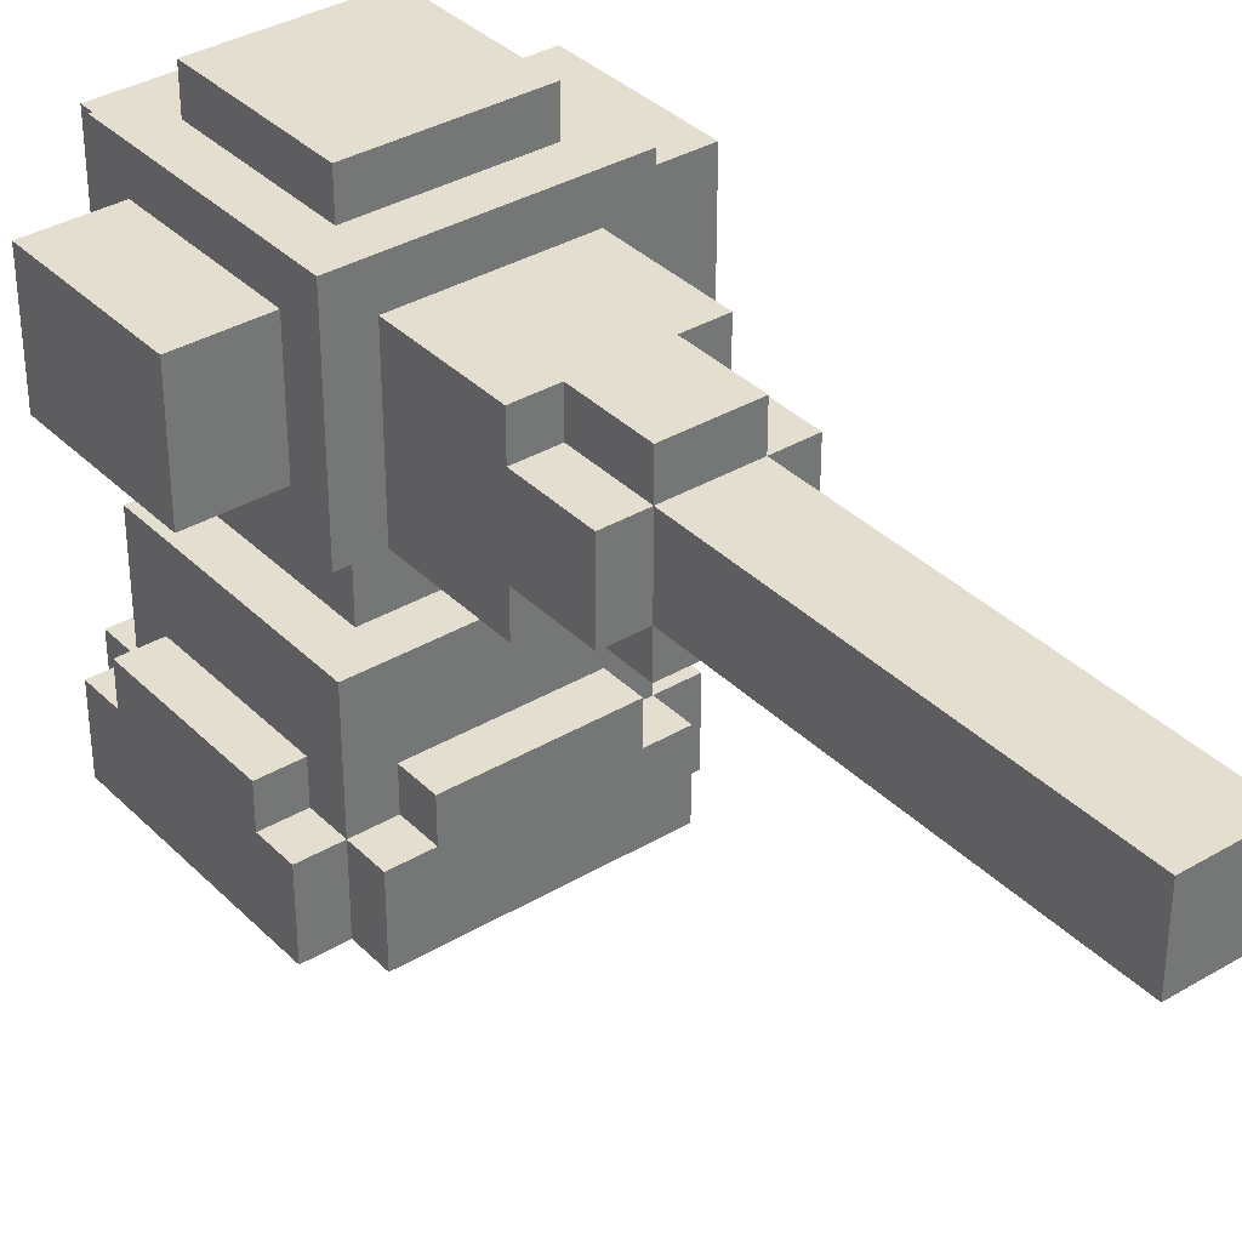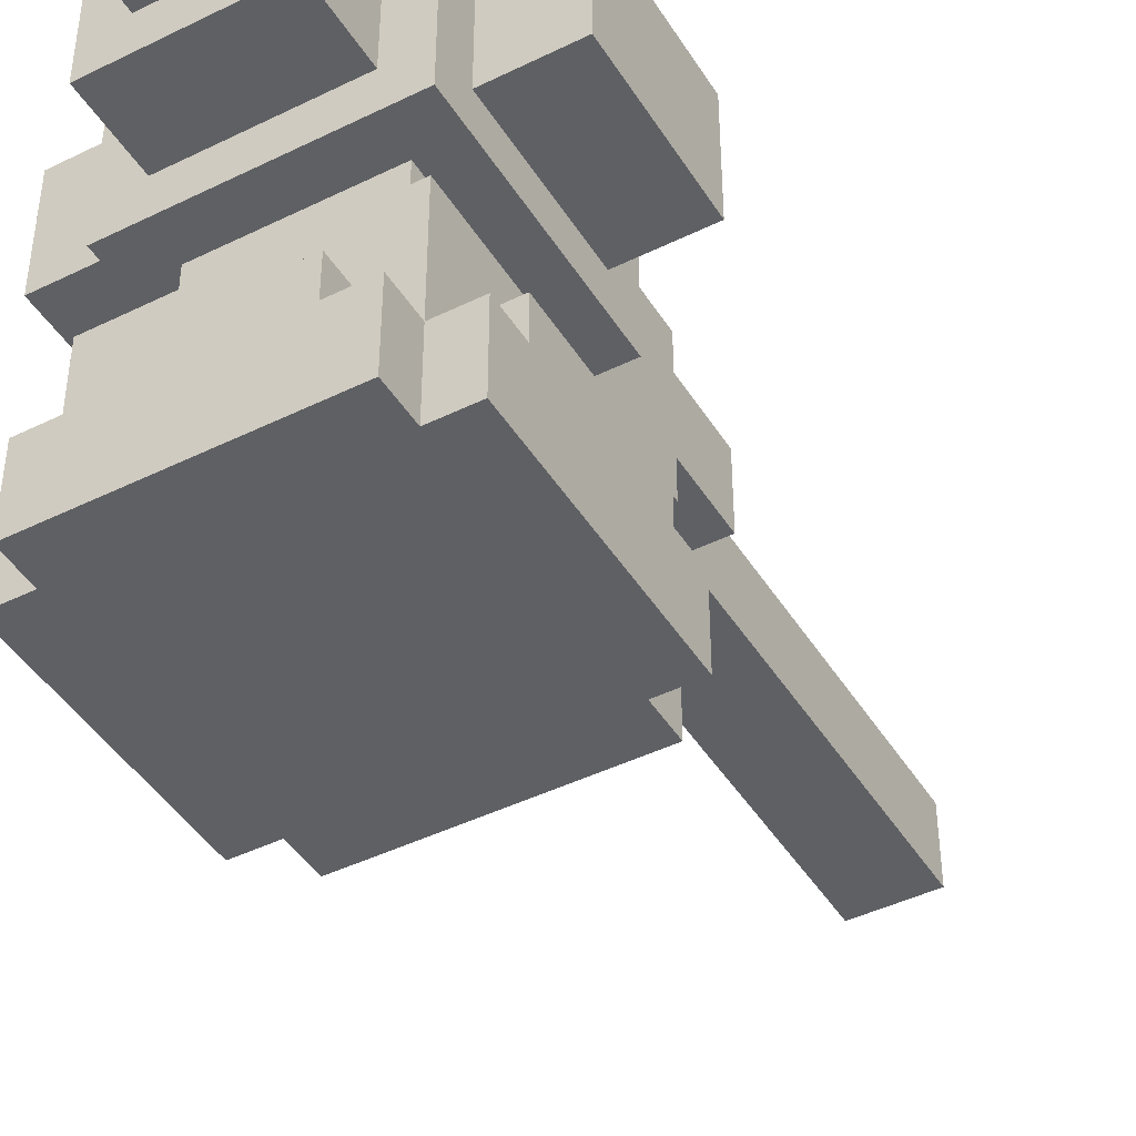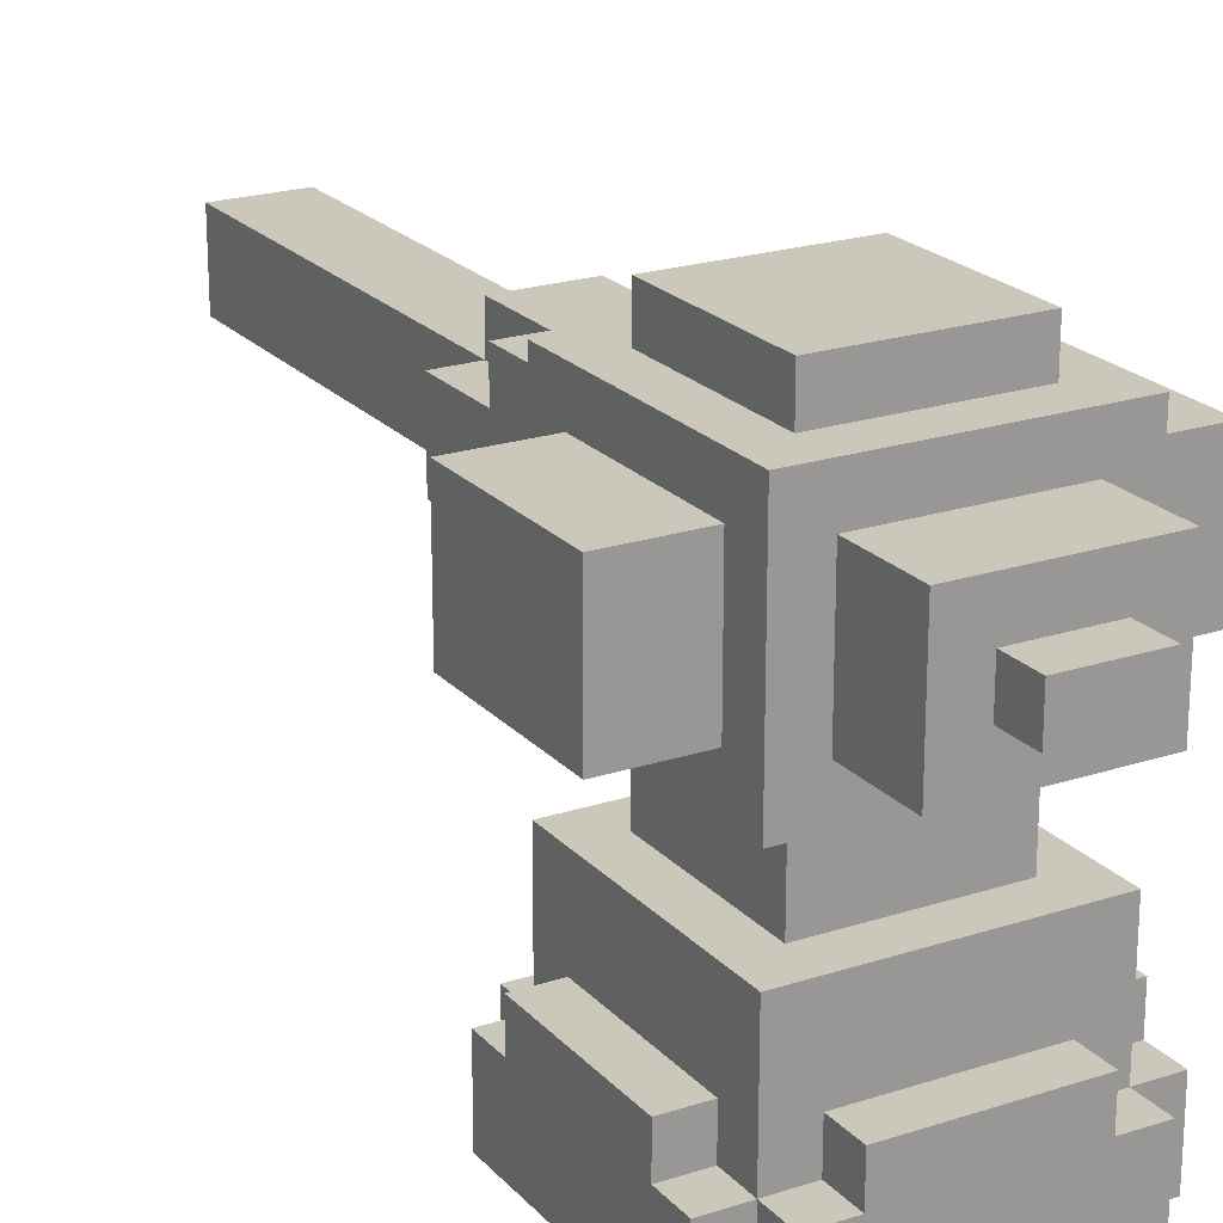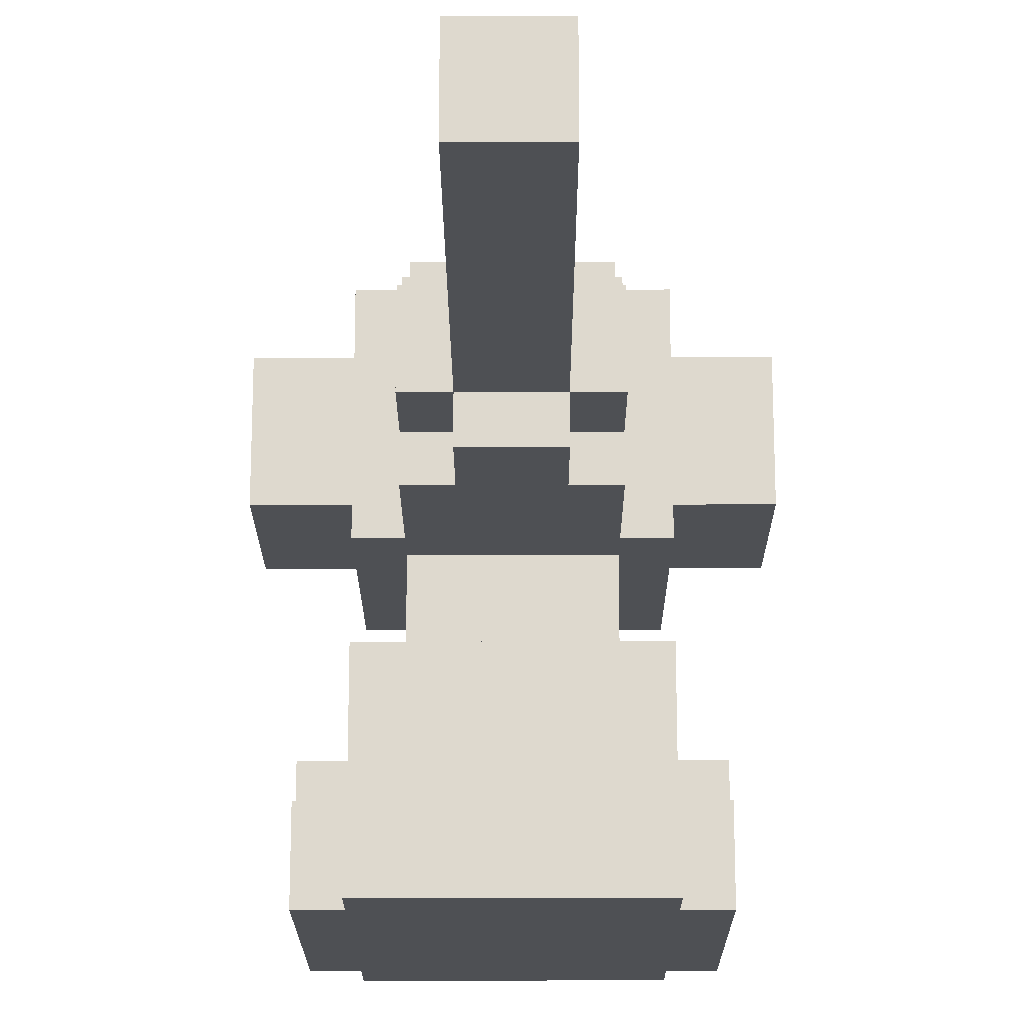
<metadata>
{"format":"obj","ext":"obj","renderer":"f3d","projection":"perspective","resolution":1024,"background":"white","views":[{"elev":35.7,"azim":142.0,"up":"+Y"},{"elev":-44.1,"azim":29.9,"up":"+Y"},{"elev":21.6,"azim":-29.9,"up":"+Y"},{"elev":-18.7,"azim":-179.8,"up":"+Y"}]}
</metadata>
<code>
o
v -0.6 3.6 0
v -0.6 3.6 -0.4
v -0.6 3.9 0
v -0.6 3.9 -0.4
v -0.5 2.8 0.1
v -0.5 2.8 -0.5
v -0.5 3 0.1
v -0.5 3 0
v -0.5 3 -0.4
v -0.5 3 -0.5
v -0.5 3.1 0
v -0.5 3.1 -0.4
v -0.4 2.8 0.2
v -0.4 2.8 0.1
v -0.4 2.8 -0.5
v -0.4 2.8 -0.6
v -0.4 3 0.2
v -0.4 3 0.1
v -0.4 3 0
v -0.4 3 -0.4
v -0.4 3 -0.5
v -0.4 3 -0.6
v -0.4 3.1 0
v -0.4 3.1 -0.4
v -0.4 3.3 0.1
v -0.4 3.3 -0.5
v -0.4 3.5 0.1
v -0.4 3.5 -0.5
v -0.4 3.6 0
v -0.4 3.6 -0.4
v -0.4 3.9 0
v -0.4 3.9 -0.4
v -0.4 4 0.1
v -0.4 4 -0.5
v -0.3 3 0.2
v -0.3 3 0.1
v -0.3 3 -0.5
v -0.3 3 -0.6
v -0.3 3.1 0.2
v -0.3 3.1 0.1
v -0.3 3.1 -0.5
v -0.3 3.1 -0.6
v -0.3 3.3 0
v -0.3 3.3 -0.4
v -0.3 3.5 0
v -0.3 3.5 -0.4
v -0.3 3.5 -0.5
v -0.3 3.5 -0.8
v -0.3 3.6 0.3
v -0.3 3.6 0.1
v -0.3 3.6 -0.8
v -0.3 3.6 -1
v -0.3 3.8 -0.8
v -0.3 3.8 -1
v -0.3 3.9 0.3
v -0.3 3.9 0.1
v -0.3 3.9 -0.5
v -0.3 3.9 -0.8
v -0.3 4 0
v -0.3 4 -0.4
v -0.3 4.1 0
v -0.3 4.1 -0.4
v -0.2 3.5 -0.8
v -0.2 3.5 -1
v -0.2 3.6 -0.8
v -0.2 3.6 -1
v -0.2 3.6 -1.9
v -0.2 3.6 -2
v -0.2 3.7 0.4
v -0.2 3.7 0.3
v -0.2 3.8 0.4
v -0.2 3.8 0.3
v -0.2 3.8 -0.8
v -0.2 3.8 -1
v -0.2 3.8 -1.9
v -0.2 3.8 -2
v -0.2 3.9 -0.8
v -0.2 3.9 -1
v -5.96e-08 3.5 -0.8
v -5.96e-08 3.5 -1
v -5.96e-08 3.6 -0.8
v -5.96e-08 3.6 -1
v -5.96e-08 3.6 -1.9
v -5.96e-08 3.6 -2
v -5.96e-08 3.7 0.4
v -5.96e-08 3.7 0.3
v -5.96e-08 3.8 0.4
v -5.96e-08 3.8 0.3
v -5.96e-08 3.8 -0.8
v -5.96e-08 3.8 -1
v -5.96e-08 3.8 -1.9
v -5.96e-08 3.8 -2
v -5.96e-08 3.9 -0.8
v -5.96e-08 3.9 -1
v 0.1 3 0.2
v 0.1 3 0.1
v 0.1 3 -0.5
v 0.1 3 -0.6
v 0.1 3.1 0.2
v 0.1 3.1 0.1
v 0.1 3.1 -0.5
v 0.1 3.1 -0.6
v 0.1 3.3 0
v 0.1 3.3 -0.4
v 0.1 3.5 0
v 0.1 3.5 -0.4
v 0.1 3.5 -0.5
v 0.1 3.5 -0.8
v 0.1 3.6 0.3
v 0.1 3.6 0.1
v 0.1 3.6 -0.8
v 0.1 3.6 -1
v 0.1 3.8 -0.8
v 0.1 3.8 -1
v 0.1 3.9 0.3
v 0.1 3.9 0.1
v 0.1 3.9 -0.5
v 0.1 3.9 -0.8
v 0.1 4 0
v 0.1 4 -0.4
v 0.1 4.1 0
v 0.1 4.1 -0.4
v 0.2 2.8 0.2
v 0.2 2.8 0.1
v 0.2 2.8 -0.5
v 0.2 2.8 -0.6
v 0.2 3 0.2
v 0.2 3 0.1
v 0.2 3 0
v 0.2 3 -0.4
v 0.2 3 -0.5
v 0.2 3 -0.6
v 0.2 3.1 0
v 0.2 3.1 -0.4
v 0.2 3.3 0.1
v 0.2 3.3 -0.5
v 0.2 3.5 0.1
v 0.2 3.5 -0.5
v 0.2 3.6 0
v 0.2 3.6 -0.4
v 0.2 3.9 0
v 0.2 3.9 -0.4
v 0.2 4 0.1
v 0.2 4 -0.5
v 0.3 2.8 0.1
v 0.3 2.8 -0.5
v 0.3 3 0.1
v 0.3 3 0
v 0.3 3 -0.4
v 0.3 3 -0.5
v 0.3 3.1 0
v 0.3 3.1 -0.4
v 0.4 3.6 0
v 0.4 3.6 -0.4
v 0.4 3.9 0
v 0.4 3.9 -0.4
v -0.2 3.7 0.4
v -0.2 3.8 0.4
v -5.96e-08 3.7 0.4
v -5.96e-08 3.8 0.4
v -0.3 3.6 0.3
v -0.3 3.9 0.3
v -0.2 3.7 0.3
v -0.2 3.8 0.3
v -5.96e-08 3.7 0.3
v -5.96e-08 3.8 0.3
v 0.1 3.6 0.3
v 0.1 3.9 0.3
v -0.4 2.8 0.2
v -0.4 3 0.2
v -0.3 3 0.2
v -0.3 3.1 0.2
v 0.1 3 0.2
v 0.1 3.1 0.2
v 0.2 2.8 0.2
v 0.2 3 0.2
v -0.5 2.8 0.1
v -0.5 3 0.1
v -0.4 2.8 0.1
v -0.4 3 0.1
v -0.4 3.3 0.1
v -0.4 3.5 0.1
v -0.4 4 0.1
v -0.3 3 0.1
v -0.3 3.1 0.1
v -0.3 3.6 0.1
v -0.3 3.9 0.1
v 0.1 3 0.1
v 0.1 3.1 0.1
v 0.1 3.6 0.1
v 0.1 3.9 0.1
v 0.2 2.8 0.1
v 0.2 3 0.1
v 0.2 3.3 0.1
v 0.2 3.5 0.1
v 0.2 4 0.1
v 0.3 2.8 0.1
v 0.3 3 0.1
v -0.6 3.6 0
v -0.6 3.9 0
v -0.5 3 0
v -0.5 3.1 0
v -0.4 3 0
v -0.4 3.1 0
v -0.4 3.6 0
v -0.4 3.9 0
v -0.3 3.3 0
v -0.3 3.5 0
v -0.3 4 0
v -0.3 4.1 0
v 0.1 3.3 0
v 0.1 3.5 0
v 0.1 4 0
v 0.1 4.1 0
v 0.2 3 0
v 0.2 3.1 0
v 0.2 3.6 0
v 0.2 3.9 0
v 0.3 3 0
v 0.3 3.1 0
v 0.4 3.6 0
v 0.4 3.9 0
v -0.6 3.6 -0.4
v -0.6 3.9 -0.4
v -0.5 3 -0.4
v -0.5 3.1 -0.4
v -0.4 3 -0.4
v -0.4 3.1 -0.4
v -0.4 3.6 -0.4
v -0.4 3.9 -0.4
v -0.3 3.3 -0.4
v -0.3 3.5 -0.4
v -0.3 4 -0.4
v -0.3 4.1 -0.4
v 0.1 3.3 -0.4
v 0.1 3.5 -0.4
v 0.1 4 -0.4
v 0.1 4.1 -0.4
v 0.2 3 -0.4
v 0.2 3.1 -0.4
v 0.2 3.6 -0.4
v 0.2 3.9 -0.4
v 0.3 3 -0.4
v 0.3 3.1 -0.4
v 0.4 3.6 -0.4
v 0.4 3.9 -0.4
v -0.5 2.8 -0.5
v -0.5 3 -0.5
v -0.4 2.8 -0.5
v -0.4 3 -0.5
v -0.4 3.3 -0.5
v -0.4 3.5 -0.5
v -0.4 4 -0.5
v -0.3 3 -0.5
v -0.3 3.1 -0.5
v -0.3 3.5 -0.5
v -0.3 3.9 -0.5
v 0.1 3 -0.5
v 0.1 3.1 -0.5
v 0.1 3.5 -0.5
v 0.1 3.9 -0.5
v 0.2 2.8 -0.5
v 0.2 3 -0.5
v 0.2 3.3 -0.5
v 0.2 3.5 -0.5
v 0.2 4 -0.5
v 0.3 2.8 -0.5
v 0.3 3 -0.5
v -0.4 2.8 -0.6
v -0.4 3 -0.6
v -0.3 3 -0.6
v -0.3 3.1 -0.6
v 0.1 3 -0.6
v 0.1 3.1 -0.6
v 0.2 2.8 -0.6
v 0.2 3 -0.6
v -0.3 3.5 -0.8
v -0.3 3.6 -0.8
v -0.3 3.8 -0.8
v -0.3 3.9 -0.8
v -0.2 3.5 -0.8
v -0.2 3.6 -0.8
v -0.2 3.8 -0.8
v -0.2 3.9 -0.8
v -5.96e-08 3.5 -0.8
v -5.96e-08 3.6 -0.8
v -5.96e-08 3.8 -0.8
v -5.96e-08 3.9 -0.8
v 0.1 3.5 -0.8
v 0.1 3.6 -0.8
v 0.1 3.8 -0.8
v 0.1 3.9 -0.8
v -0.3 3.6 -1
v -0.3 3.8 -1
v -0.2 3.5 -1
v -0.2 3.6 -1
v -0.2 3.8 -1
v -0.2 3.9 -1
v -5.96e-08 3.5 -1
v -5.96e-08 3.6 -1
v -5.96e-08 3.8 -1
v -5.96e-08 3.9 -1
v 0.1 3.6 -1
v 0.1 3.8 -1
v -0.2 3.6 -2
v -0.2 3.8 -2
v -5.96e-08 3.6 -2
v -5.96e-08 3.8 -2
v -0.4 2.8 0.2
v 0.2 2.8 0.2
v -0.5 2.8 0.1
v -0.4 2.8 0.1
v 0.2 2.8 0.1
v 0.3 2.8 0.1
v -0.5 2.8 -0.5
v -0.4 2.8 -0.5
v 0.2 2.8 -0.5
v 0.3 2.8 -0.5
v -0.4 2.8 -0.6
v 0.2 2.8 -0.6
v -0.4 3.5 0.1
v 0.2 3.5 0.1
v -0.3 3.5 0
v 0.1 3.5 0
v -0.3 3.5 -0.4
v 0.1 3.5 -0.4
v -0.4 3.5 -0.5
v -0.3 3.5 -0.5
v 0.1 3.5 -0.5
v 0.2 3.5 -0.5
v -0.3 3.5 -0.8
v -0.2 3.5 -0.8
v -5.96e-08 3.5 -0.8
v 0.1 3.5 -0.8
v -0.2 3.5 -1
v -5.96e-08 3.5 -1
v -0.3 3.6 0.3
v 0.1 3.6 0.3
v -0.3 3.6 0.1
v 0.1 3.6 0.1
v -0.6 3.6 0
v -0.4 3.6 0
v 0.2 3.6 0
v 0.4 3.6 0
v -0.6 3.6 -0.4
v -0.4 3.6 -0.4
v 0.2 3.6 -0.4
v 0.4 3.6 -0.4
v -0.3 3.6 -0.8
v -0.2 3.6 -0.8
v -5.96e-08 3.6 -0.8
v 0.1 3.6 -0.8
v -0.3 3.6 -1
v -0.2 3.6 -1
v -5.96e-08 3.6 -1
v 0.1 3.6 -1
v -0.2 3.6 -1.9
v -5.96e-08 3.6 -1.9
v -0.2 3.6 -2
v -5.96e-08 3.6 -2
v -0.2 3.7 0.4
v -5.96e-08 3.7 0.4
v -0.2 3.7 0.3
v -5.96e-08 3.7 0.3
v -0.4 3 0.2
v -0.3 3 0.2
v 0.1 3 0.2
v 0.2 3 0.2
v -0.5 3 0.1
v -0.4 3 0.1
v -0.3 3 0.1
v 0.1 3 0.1
v 0.2 3 0.1
v 0.3 3 0.1
v -0.5 3 0
v -0.4 3 0
v 0.2 3 0
v 0.3 3 0
v -0.5 3 -0.4
v -0.4 3 -0.4
v 0.2 3 -0.4
v 0.3 3 -0.4
v -0.5 3 -0.5
v -0.4 3 -0.5
v -0.3 3 -0.5
v 0.1 3 -0.5
v 0.2 3 -0.5
v 0.3 3 -0.5
v -0.4 3 -0.6
v -0.3 3 -0.6
v 0.1 3 -0.6
v 0.2 3 -0.6
v -0.3 3.1 0.2
v 0.1 3.1 0.2
v -0.3 3.1 0.1
v 0.1 3.1 0.1
v -0.5 3.1 0
v -0.4 3.1 0
v 0.2 3.1 0
v 0.3 3.1 0
v -0.5 3.1 -0.4
v -0.4 3.1 -0.4
v 0.2 3.1 -0.4
v 0.3 3.1 -0.4
v -0.3 3.1 -0.5
v 0.1 3.1 -0.5
v -0.3 3.1 -0.6
v 0.1 3.1 -0.6
v -0.4 3.3 0.1
v 0.2 3.3 0.1
v -0.3 3.3 0
v 0.1 3.3 0
v -0.3 3.3 -0.4
v 0.1 3.3 -0.4
v -0.4 3.3 -0.5
v 0.2 3.3 -0.5
v -0.2 3.8 0.4
v -5.96e-08 3.8 0.4
v -0.2 3.8 0.3
v -5.96e-08 3.8 0.3
v -0.3 3.8 -0.8
v -0.2 3.8 -0.8
v -5.96e-08 3.8 -0.8
v 0.1 3.8 -0.8
v -0.3 3.8 -1
v -0.2 3.8 -1
v -5.96e-08 3.8 -1
v 0.1 3.8 -1
v -0.2 3.8 -1.9
v -5.96e-08 3.8 -1.9
v -0.2 3.8 -2
v -5.96e-08 3.8 -2
v -0.3 3.9 0.3
v 0.1 3.9 0.3
v -0.3 3.9 0.1
v 0.1 3.9 0.1
v -0.6 3.9 0
v -0.4 3.9 0
v 0.2 3.9 0
v 0.4 3.9 0
v -0.6 3.9 -0.4
v -0.4 3.9 -0.4
v 0.2 3.9 -0.4
v 0.4 3.9 -0.4
v -0.3 3.9 -0.5
v 0.1 3.9 -0.5
v -0.3 3.9 -0.8
v -0.2 3.9 -0.8
v -5.96e-08 3.9 -0.8
v 0.1 3.9 -0.8
v -0.2 3.9 -1
v -5.96e-08 3.9 -1
v -0.4 4 0.1
v 0.2 4 0.1
v -0.3 4 0
v 0.1 4 0
v -0.3 4 -0.4
v 0.1 4 -0.4
v -0.4 4 -0.5
v 0.2 4 -0.5
v -0.3 4.1 0
v 0.1 4.1 0
v -0.3 4.1 -0.4
v 0.1 4.1 -0.4
f 3 2 1
f 4 2 3
f 7 6 5
f 8 6 7
f 9 6 8
f 10 6 9
f 11 9 8
f 12 9 11
f 17 14 13
f 18 14 17
f 21 16 15
f 22 16 21
f 23 19 18
f 24 21 20
f 25 23 18
f 25 24 23
f 26 21 24
f 26 24 25
f 29 28 27
f 30 28 29
f 31 29 27
f 32 28 30
f 33 31 27
f 33 32 31
f 34 28 32
f 34 32 33
f 39 36 35
f 40 36 39
f 41 38 37
f 42 38 41
f 45 44 43
f 46 44 45
f 51 48 47
f 53 51 47
f 53 52 51
f 54 52 53
f 55 50 49
f 56 50 55
f 57 53 47
f 58 53 57
f 61 60 59
f 62 60 61
f 65 64 63
f 66 64 65
f 71 70 69
f 72 70 71
f 74 67 66
f 75 68 67
f 75 67 74
f 76 68 75
f 77 74 73
f 78 74 77
f 79 80 81
f 81 80 82
f 85 86 87
f 87 86 88
f 82 83 90
f 83 84 91
f 90 83 91
f 91 84 92
f 89 90 93
f 93 90 94
f 95 96 99
f 99 96 100
f 97 98 101
f 101 98 102
f 103 104 105
f 105 104 106
f 107 108 111
f 107 111 113
f 111 112 113
f 113 112 114
f 109 110 115
f 115 110 116
f 107 113 117
f 117 113 118
f 119 120 121
f 121 120 122
f 123 124 127
f 127 124 128
f 125 126 131
f 131 126 132
f 128 129 133
f 130 131 134
f 128 133 135
f 133 134 135
f 134 131 136
f 135 134 136
f 137 138 139
f 139 138 140
f 137 139 141
f 140 138 142
f 137 141 143
f 141 142 143
f 142 138 144
f 143 142 144
f 145 146 147
f 147 146 148
f 148 146 149
f 149 146 150
f 148 149 151
f 151 149 152
f 153 154 155
f 155 154 156
f 159 158 157
f 160 158 159
f 163 162 161
f 164 162 163
f 165 163 161
f 166 162 164
f 167 165 161
f 167 166 165
f 168 162 166
f 168 166 167
f 171 170 169
f 173 171 169
f 173 172 171
f 174 172 173
f 175 173 169
f 176 173 175
f 179 178 177
f 180 178 179
f 184 181 180
f 185 181 184
f 186 183 182
f 187 183 186
f 189 181 185
f 190 186 182
f 191 183 187
f 193 189 188
f 194 181 189
f 194 189 193
f 195 191 190
f 195 190 182
f 196 183 191
f 196 191 195
f 197 193 192
f 198 193 197
f 203 202 201
f 204 202 203
f 205 200 199
f 206 200 205
f 211 208 207
f 212 208 211
f 213 210 209
f 214 210 213
f 219 216 215
f 220 216 219
f 221 218 217
f 222 218 221
f 225 226 227
f 227 226 228
f 223 224 229
f 229 224 230
f 231 232 235
f 235 232 236
f 233 234 237
f 237 234 238
f 239 240 243
f 243 240 244
f 241 242 245
f 245 242 246
f 247 248 249
f 249 248 250
f 250 251 254
f 254 251 255
f 252 253 256
f 256 253 257
f 255 251 259
f 257 253 261
f 258 259 263
f 259 251 264
f 263 259 264
f 260 261 265
f 261 253 266
f 265 261 266
f 262 263 267
f 267 263 268
f 269 270 271
f 269 271 273
f 271 272 273
f 273 272 274
f 269 273 275
f 275 273 276
f 277 278 281
f 281 278 282
f 279 280 283
f 283 280 284
f 285 286 289
f 289 286 290
f 287 288 291
f 291 288 292
f 293 294 296
f 296 294 297
f 295 296 299
f 299 296 300
f 297 298 301
f 301 298 302
f 300 301 303
f 303 301 304
f 305 306 307
f 307 306 308
f 312 310 309
f 313 310 312
f 315 312 311
f 316 313 312
f 316 312 315
f 317 314 313
f 317 313 316
f 318 314 317
f 319 317 316
f 320 317 319
f 323 322 321
f 324 322 323
f 325 323 321
f 326 322 324
f 327 325 321
f 327 326 325
f 328 326 327
f 329 322 326
f 329 326 328
f 330 322 329
f 331 329 328
f 332 329 331
f 333 329 332
f 334 329 333
f 335 333 332
f 336 333 335
f 339 338 337
f 340 338 339
f 345 342 341
f 346 342 345
f 347 344 343
f 348 344 347
f 353 350 349
f 354 350 353
f 355 352 351
f 356 352 355
f 357 355 354
f 358 355 357
f 359 358 357
f 360 358 359
f 363 362 361
f 364 362 363
f 365 366 370
f 370 366 371
f 367 368 372
f 372 368 373
f 369 370 375
f 375 370 376
f 373 374 377
f 377 374 378
f 379 380 383
f 383 380 384
f 381 382 387
f 387 382 388
f 384 385 389
f 389 385 390
f 386 387 391
f 391 387 392
f 393 394 395
f 395 394 396
f 397 398 401
f 401 398 402
f 399 400 403
f 403 400 404
f 405 406 407
f 407 406 408
f 409 410 411
f 411 410 412
f 409 411 413
f 412 410 414
f 409 413 415
f 413 414 415
f 414 410 416
f 415 414 416
f 417 418 419
f 419 418 420
f 421 422 425
f 425 422 426
f 423 424 427
f 427 424 428
f 426 427 429
f 429 427 430
f 429 430 431
f 431 430 432
f 433 434 435
f 435 434 436
f 437 438 441
f 441 438 442
f 439 440 443
f 443 440 444
f 445 446 447
f 447 446 448
f 448 446 449
f 449 446 450
f 448 449 451
f 451 449 452
f 453 454 455
f 455 454 456
f 453 455 457
f 456 454 458
f 453 457 459
f 457 458 459
f 458 454 460
f 459 458 460
f 461 462 463
f 463 462 464

</code>
